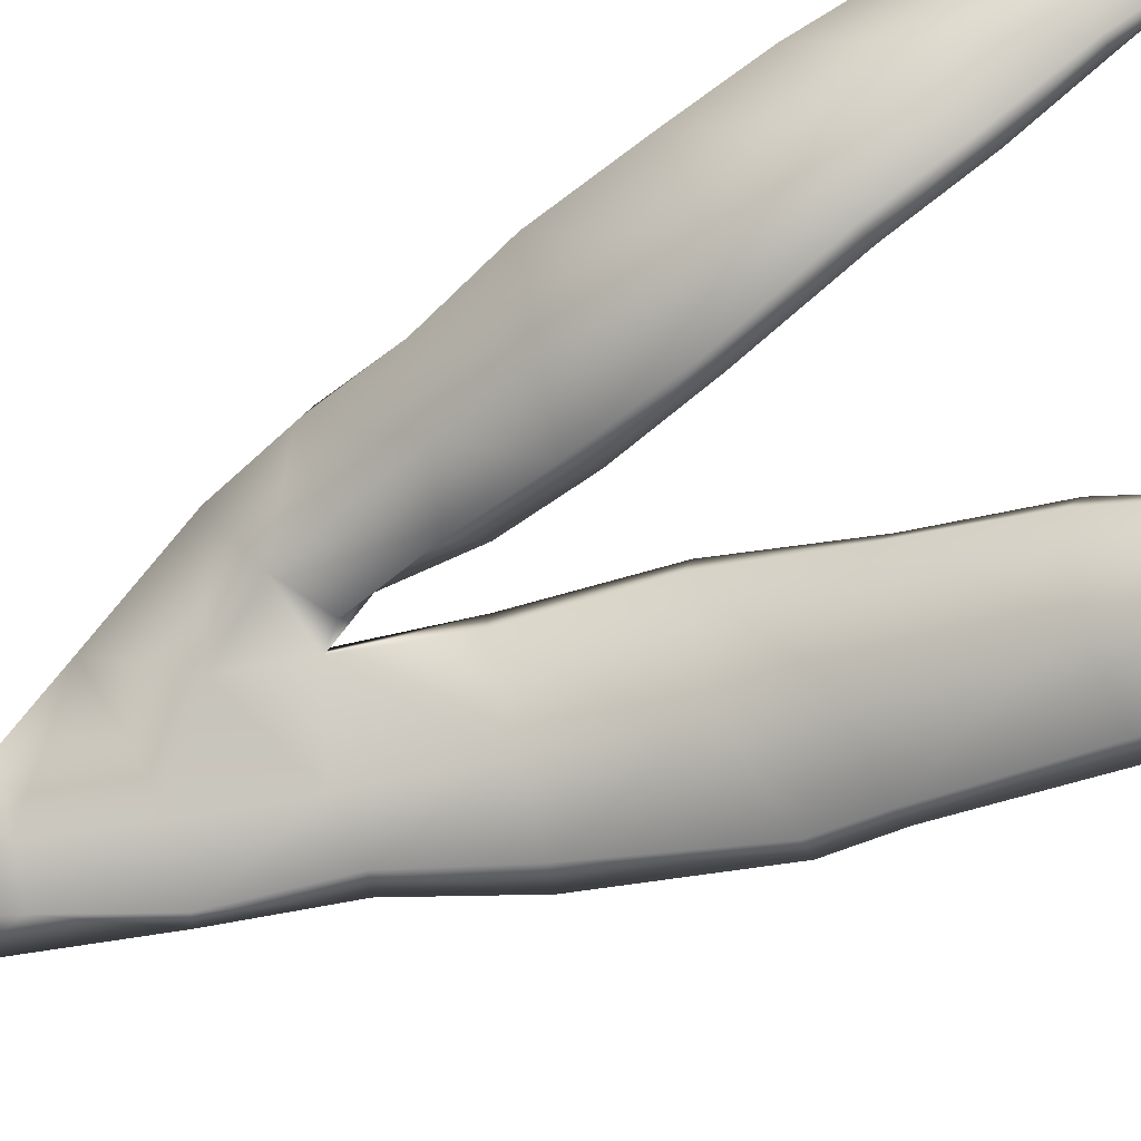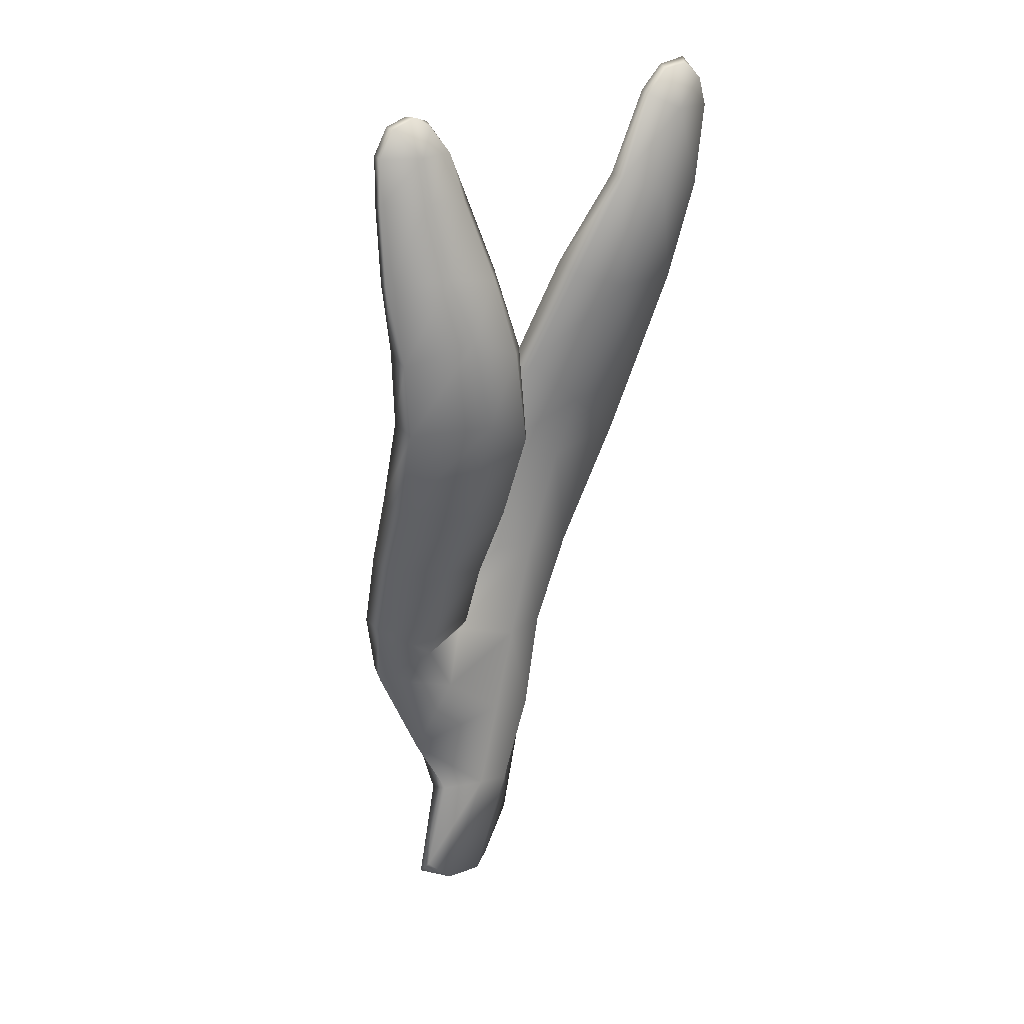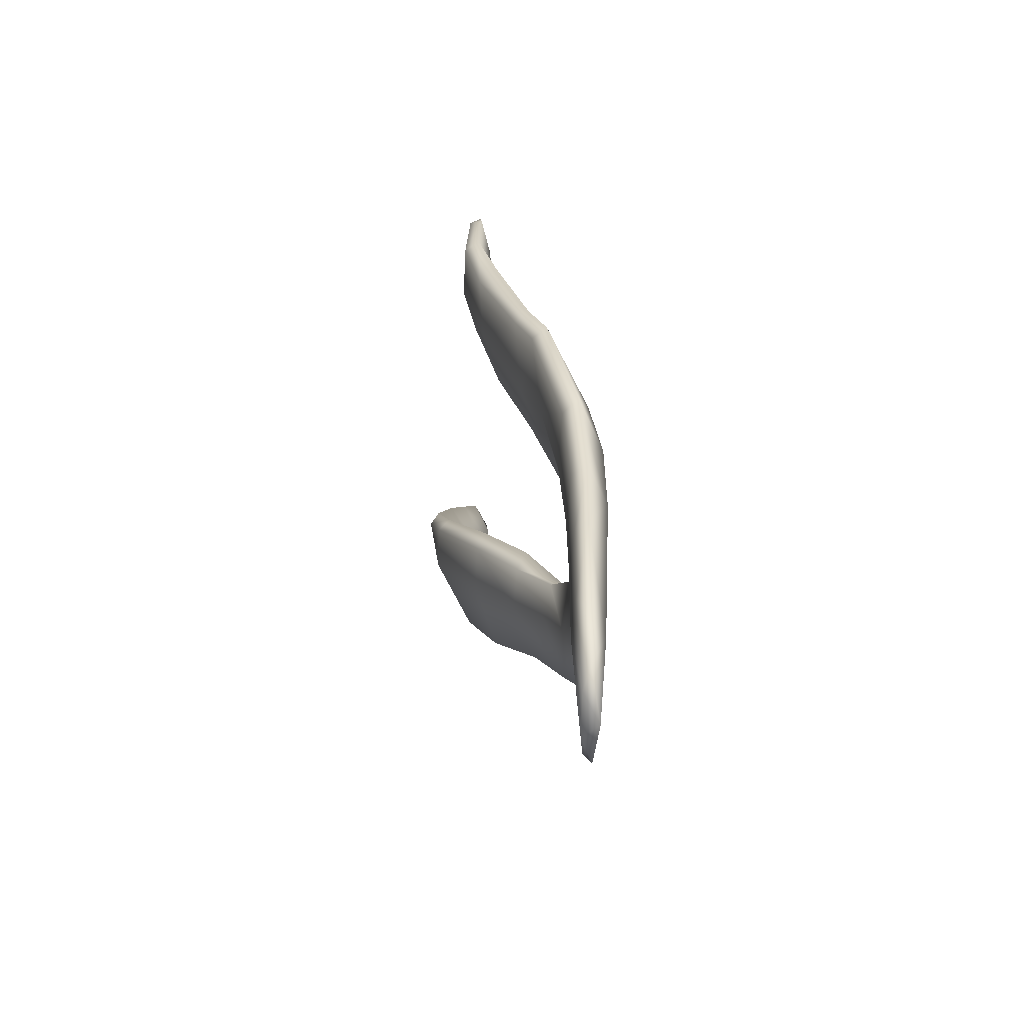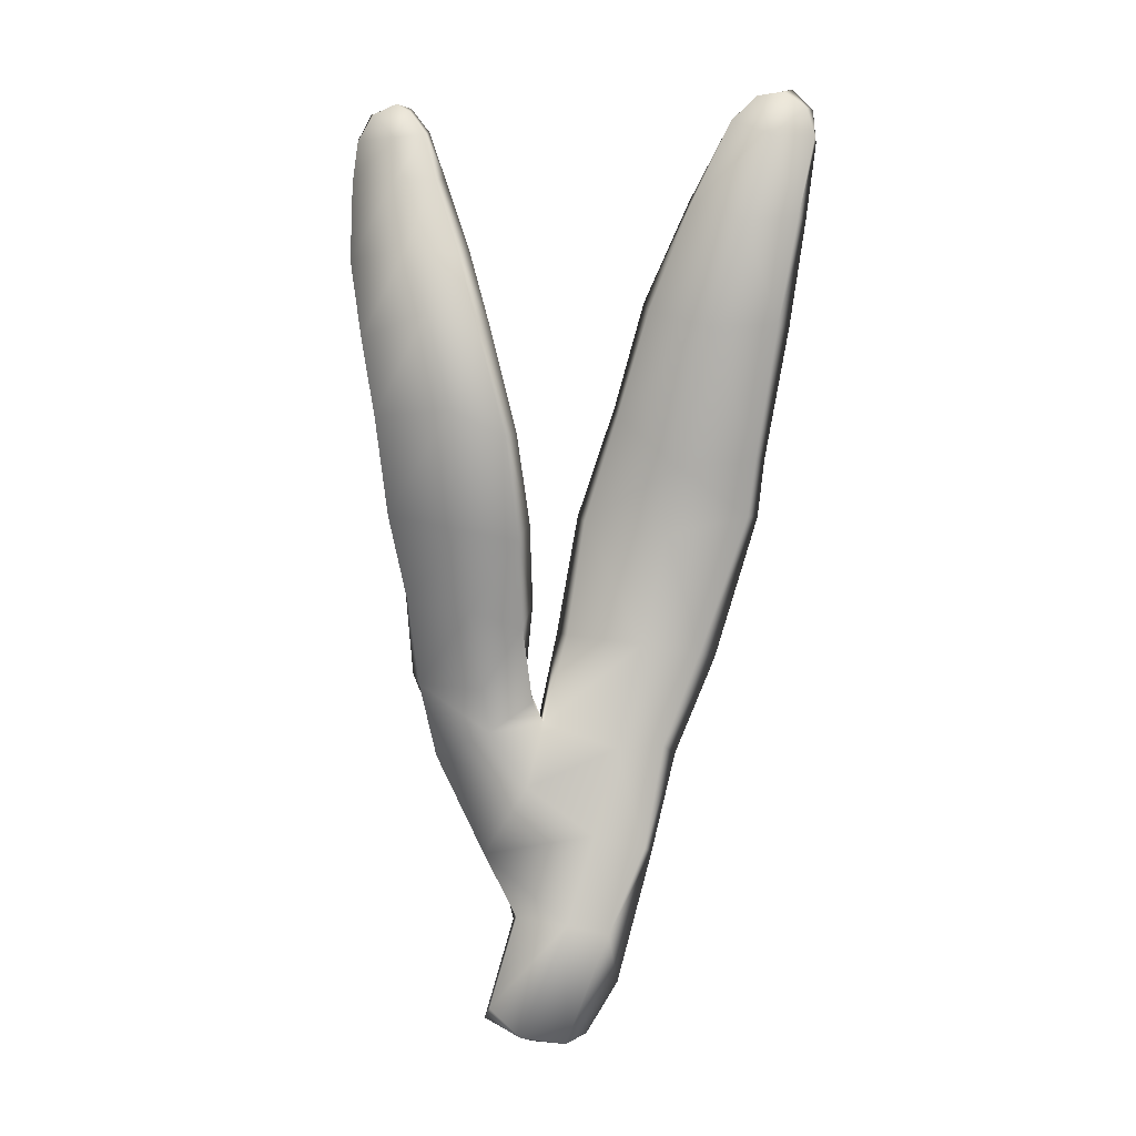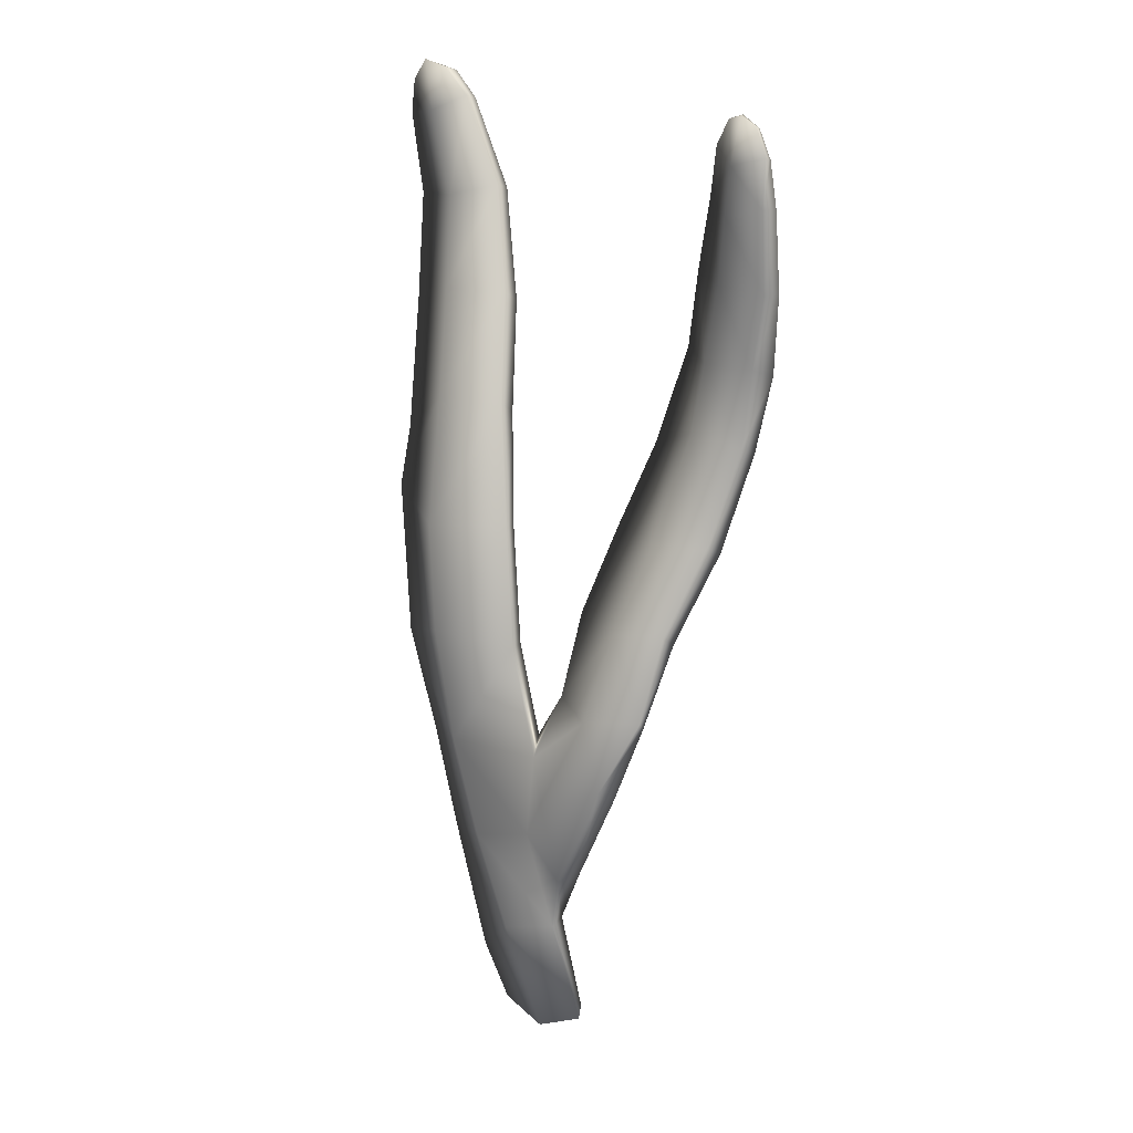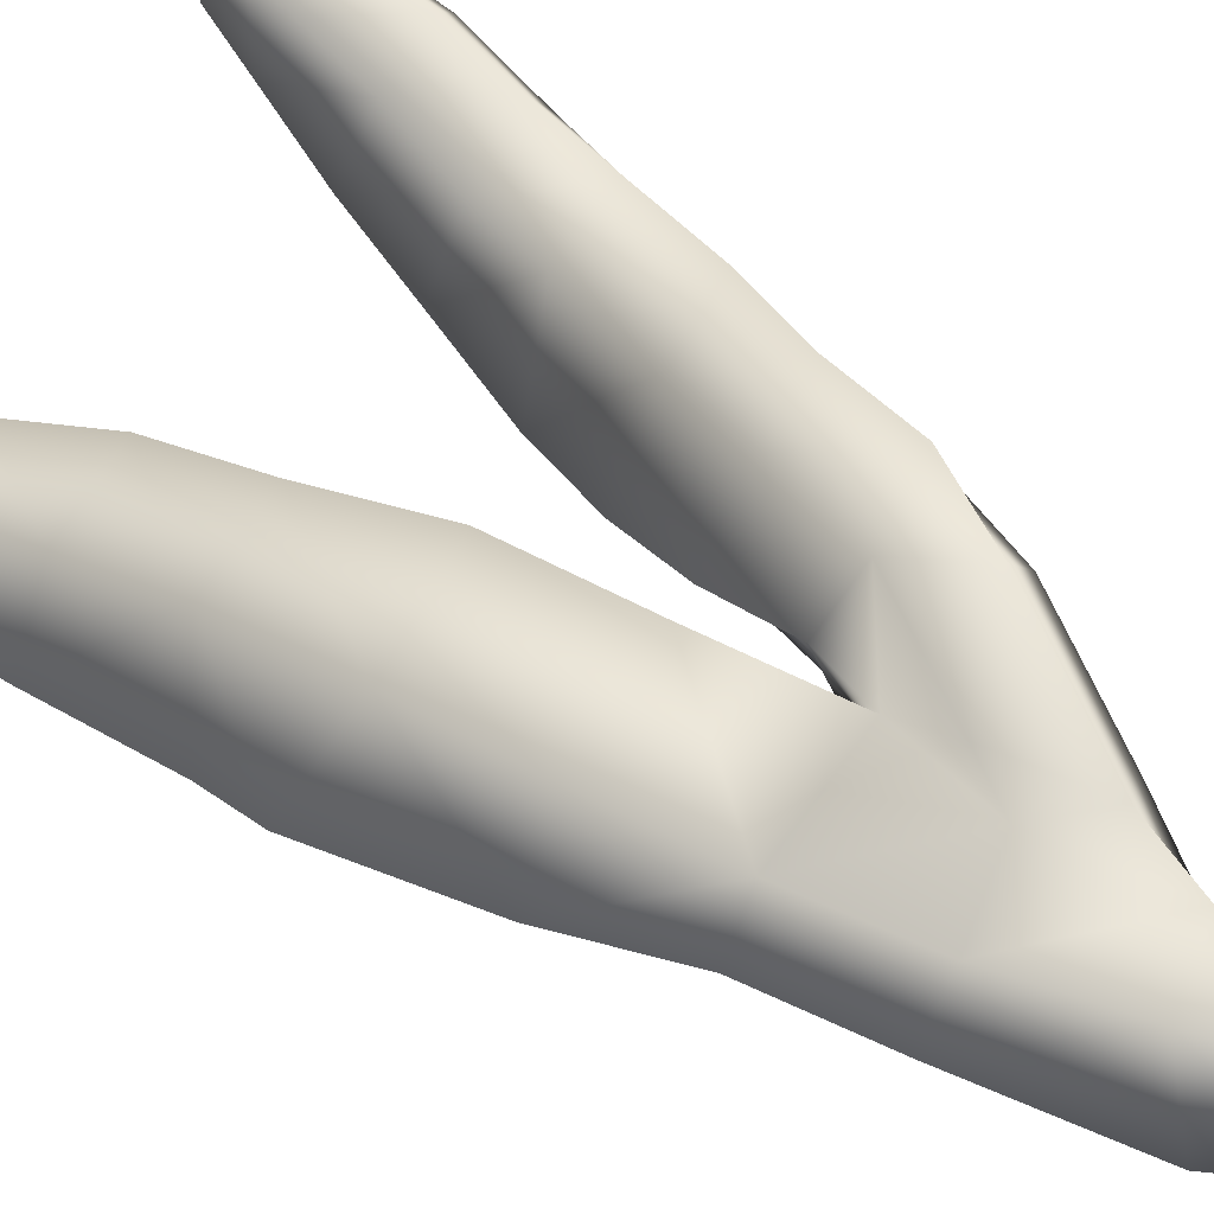
<metadata>
{"format":"obj","ext":"obj","renderer":"f3d","projection":"perspective","resolution":1024,"background":"white","views":[{"elev":-76.3,"azim":114.9,"up":"+Z"},{"elev":20.6,"azim":116.1,"up":"+Y"},{"elev":-70.9,"azim":-109.5,"up":"+Y"},{"elev":-4.0,"azim":157.8,"up":"+Y"},{"elev":19.4,"azim":22.4,"up":"+Y"},{"elev":60.0,"azim":-49.3,"up":"+Z"}]}
</metadata>
<code>
g default
v 107.9 -1.843 -112.8
v 108.7 -1.45 -112.6
v 108.2 0.1293 -112.7
v 107.3 -0.1751 -112.9
v 106.7 -0.88 -113.4
v 107.1 -1.704 -113.2
v 106.7 1.367 -113
v 106.1 1.232 -113.5
v 107.7 1.698 -112.7
v 107.9 3.053 -112.7
v 106.3 2.978 -113
v 105.7 2.832 -113.6
v 106 4.785 -113.2
v 105.1 4.406 -113.9
v 107.5 4.833 -112.8
v 107.2 6.734 -113.1
v 105.8 6.455 -113.4
v 104.7 6.686 -114.6
v 105.7 8.391 -114.1
v 104.7 7.614 -114.9
v 106.9 8.493 -113.8
v 106.7 10.11 -114.5
v 105.5 10.01 -114.8
v 104.6 9.681 -115.6
v 105.3 11.39 -115.4
v 104.5 11.3 -116
v 106.2 11.63 -115.2
v 105.6 12.97 -115.5
v 104.9 12.69 -115.7
v 104.3 12.58 -116
v 104.7 13.46 -115.9
v 104.4 13.12 -116
v 105.1 13.37 -115.7
v 106.9 -0.1111 -113.5
v 107.5 -1.861 -113.2
v 106.3 1.286 -113.7
v 106 2.949 -113.8
v 105.5 4.471 -114.1
v 105 6.67 -114.8
v 105 7.53 -115.1
v 104.9 9.636 -115.8
v 104.8 11.31 -116.2
v 104.5 12.63 -116.2
v 104.6 13.1 -116.2
v 104.9 13.38 -116
v 105.3 13.32 -115.8
v 105.6 12.92 -115.7
v 106.3 11.56 -115.5
v 106.7 9.917 -114.8
v 106.9 8.293 -114.1
v 107.2 6.623 -113.4
v 107.5 4.772 -113.2
v 107.8 3.322 -113
v 106.8 2.91 -113.6
v 106.4 4.612 -113.8
v 106.1 6.393 -114.2
v 106.1 7.461 -114.6
v 105.9 9.615 -115.4
v 105.6 11.24 -116
v 105.1 12.64 -116.1
v 108.4 1.073 -112.5
v 108 2.35 -112.6
v 108.8 3.902 -112.5
v 109.2 2.934 -112
v 108.2 4.008 -113.1
v 109.8 4.132 -112.3
v 110.1 5.454 -112.6
v 109.2 5.298 -112.8
v 108.3 5.243 -113.7
v 109.6 6.607 -113.4
v 108.6 6.464 -114.4
v 110.5 6.757 -113.1
v 110.9 8.247 -113.5
v 110 8.272 -114
v 109 7.8 -115
v 110.1 9.357 -114.1
v 109.5 9.363 -115.1
v 111 9.455 -113.6
v 111.2 10.6 -113.5
v 110.3 10.6 -113.9
v 109.7 10.65 -114.8
v 110.5 11.65 -113.8
v 110 11.83 -114.4
v 111.1 11.83 -113.4
v 111.2 12.57 -113.4
v 110.6 12.39 -113.7
v 110.2 12.63 -114.1
v 110.7 13.1 -113.7
v 110.4 13.02 -114
v 111 12.98 -113.6
v 111.2 12.53 -113.6
v 111 12.96 -113.7
v 111.3 11.83 -113.6
v 111.4 10.58 -113.7
v 111.2 9.313 -113.9
v 111 8.106 -113.9
v 110.6 6.605 -113.5
v 110.1 5.249 -112.9
v 109.8 3.96 -112.5
v 109.4 2.797 -112.3
v 108.7 1.192 -112.6
v 108.3 0.1811 -112.9
v 108.7 -1.284 -112.8
v 108.2 -1.753 -113
v 107.5 0.04441 -113.3
v 107.1 1.491 -113.5
v 108.1 2.269 -113
v 108.7 3.173 -112.9
v 108.9 3.865 -113.1
v 109.3 5.094 -113.6
v 109.7 6.34 -114.2
v 110.1 8.115 -114.8
v 110.5 9.622 -114.8
v 110.7 10.65 -114.5
v 110.8 11.83 -114.2
v 110.7 12.51 -114.1
v 110.7 13.1 -113.9
v 110.5 12.94 -114.1
v 110.3 12.55 -114.3
v 110.2 11.78 -114.5
v 110 10.55 -114.9
v 109.8 9.295 -115.2
v 109.3 7.722 -115.1
v 108.8 6.179 -114.5
v 108.5 4.848 -113.8
v 108.1 3.65 -113.3
g seaweed2 group3 kelp foliage6
f 1 2 4
f 4 2 3
f 1 4 6
f 6 4 5
f 7 8 4
f 4 8 5
f 4 3 7
f 7 3 9
f 7 9 11
f 11 9 10
f 7 11 8
f 8 11 12
f 13 14 11
f 11 14 12
f 10 15 11
f 11 15 13
f 15 16 13
f 13 16 17
f 13 17 14
f 14 17 18
f 17 19 18
f 18 19 20
f 16 21 17
f 17 21 19
f 21 22 19
f 19 22 23
f 23 24 19
f 19 24 20
f 23 25 24
f 24 25 26
f 22 27 23
f 23 27 25
f 27 28 25
f 25 28 29
f 25 29 26
f 26 29 30
f 31 32 29
f 29 32 30
f 28 33 29
f 29 33 31
f 34 35 5
f 5 35 6
f 5 8 34
f 34 8 36
f 8 12 36
f 36 12 37
f 12 14 37
f 37 14 38
f 14 18 38
f 38 18 39
f 18 20 39
f 39 20 40
f 24 41 20
f 20 41 40
f 24 26 41
f 41 26 42
f 26 30 42
f 42 30 43
f 30 32 43
f 43 32 44
f 32 31 44
f 44 31 45
f 31 33 45
f 45 33 46
f 33 28 46
f 46 28 47
f 28 27 47
f 47 27 48
f 27 22 48
f 48 22 49
f 22 21 49
f 49 21 50
f 21 16 50
f 50 16 51
f 16 15 51
f 51 15 52
f 10 53 15
f 15 53 52
f 52 53 55
f 55 53 54
f 54 37 55
f 55 37 38
f 39 56 38
f 38 56 55
f 56 51 55
f 55 51 52
f 40 57 39
f 39 57 56
f 56 57 51
f 51 57 50
f 41 58 40
f 40 58 57
f 57 58 50
f 50 58 49
f 49 58 48
f 48 58 59
f 58 41 59
f 59 41 42
f 43 60 42
f 42 60 59
f 59 60 48
f 48 60 47
f 47 60 46
f 46 60 45
f 43 44 60
f 60 44 45
f 3 61 9
f 9 61 62
f 61 64 62
f 9 62 10
f 62 63 10
f 10 63 65
f 62 64 63
f 63 64 66
f 63 66 68
f 68 66 67
f 63 68 65
f 65 68 69
f 68 70 69
f 69 70 71
f 68 67 70
f 70 67 72
f 70 72 74
f 74 72 73
f 74 75 70
f 70 75 71
f 76 77 74
f 74 77 75
f 74 73 76
f 76 73 78
f 76 78 80
f 80 78 79
f 80 81 76
f 76 81 77
f 82 83 80
f 80 83 81
f 80 79 82
f 82 79 84
f 82 84 86
f 86 84 85
f 82 86 83
f 83 86 87
f 88 89 86
f 86 89 87
f 85 90 86
f 86 90 88
f 91 92 85
f 85 92 90
f 85 84 91
f 91 84 93
f 84 79 93
f 93 79 94
f 79 78 94
f 94 78 95
f 78 73 95
f 95 73 96
f 73 72 96
f 96 72 97
f 72 67 97
f 97 67 98
f 67 66 98
f 98 66 99
f 66 64 99
f 99 64 100
f 61 101 64
f 64 101 100
f 3 102 61
f 61 102 101
f 2 103 3
f 3 103 102
f 102 103 105
f 105 103 104
f 104 35 105
f 105 35 34
f 36 106 34
f 34 106 105
f 37 54 36
f 36 54 106
f 102 105 101
f 101 105 106
f 101 106 107
f 107 106 54
f 54 53 107
f 101 107 100
f 100 107 108
f 100 108 99
f 99 108 109
f 109 110 99
f 99 110 98
f 110 111 98
f 98 111 97
f 111 112 97
f 97 112 96
f 112 113 96
f 96 113 95
f 113 114 95
f 95 114 94
f 114 115 94
f 94 115 93
f 115 116 93
f 93 116 91
f 91 116 92
f 92 116 117
f 117 88 92
f 92 88 90
f 88 117 89
f 89 117 118
f 89 118 87
f 87 118 119
f 87 119 83
f 83 119 120
f 83 120 81
f 81 120 121
f 81 121 77
f 77 121 122
f 77 122 75
f 75 122 123
f 75 123 71
f 71 123 124
f 71 124 69
f 69 124 125
f 69 125 65
f 65 125 126
f 126 53 65
f 65 53 10
f 107 53 108
f 108 53 126
f 108 126 109
f 126 125 109
f 109 125 110
f 125 124 110
f 110 124 111
f 124 123 111
f 111 123 112
f 123 122 112
f 112 122 113
f 122 121 113
f 113 121 114
f 121 120 114
f 114 120 115
f 120 119 115
f 115 119 116
f 119 118 116
f 116 118 117
f 6 35 1
f 1 35 104
f 103 2 104
f 104 2 1

</code>
